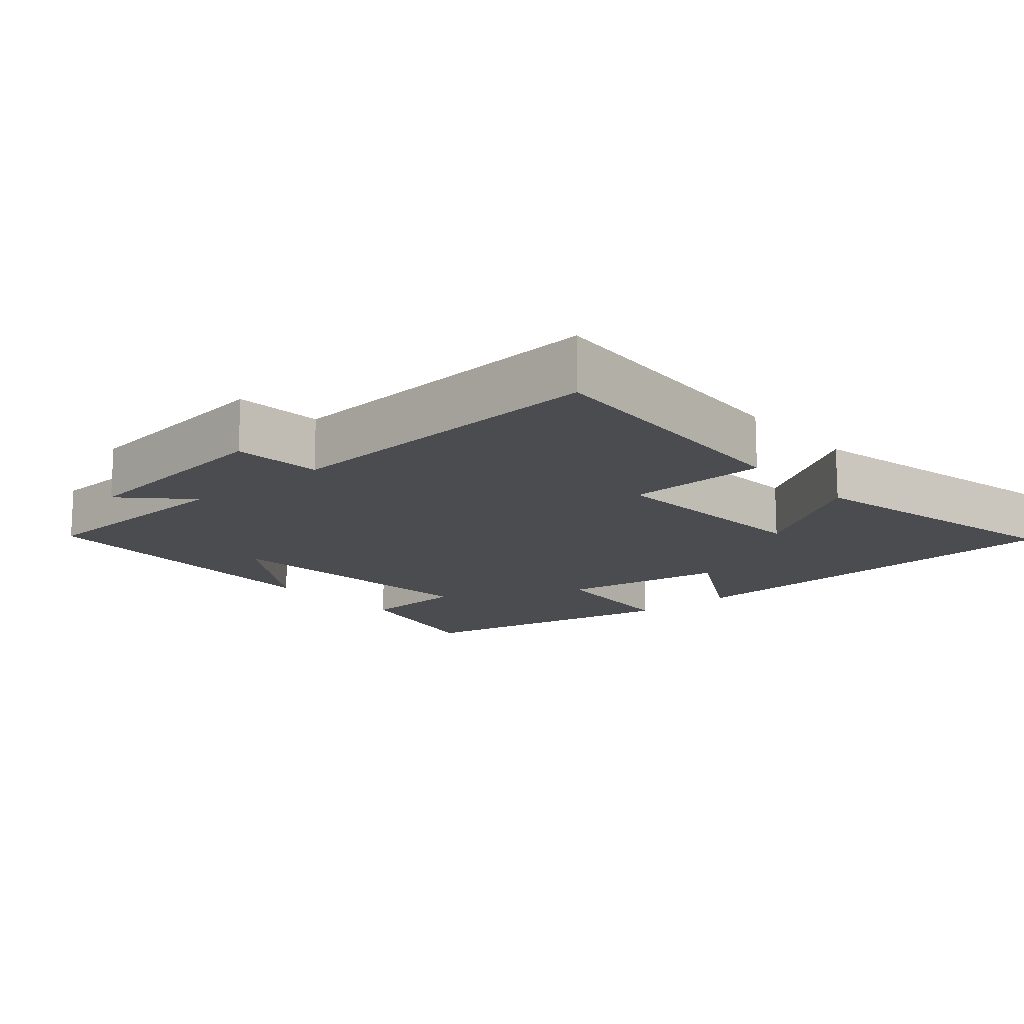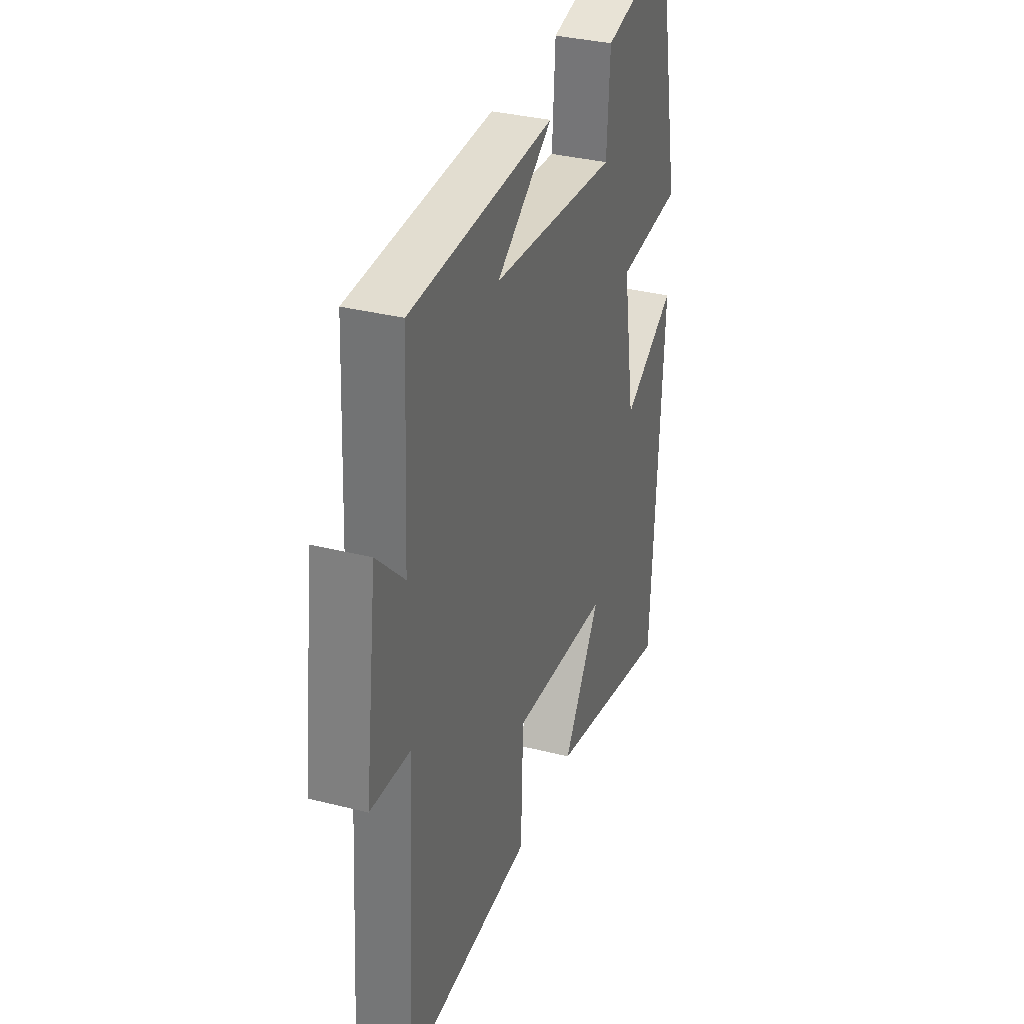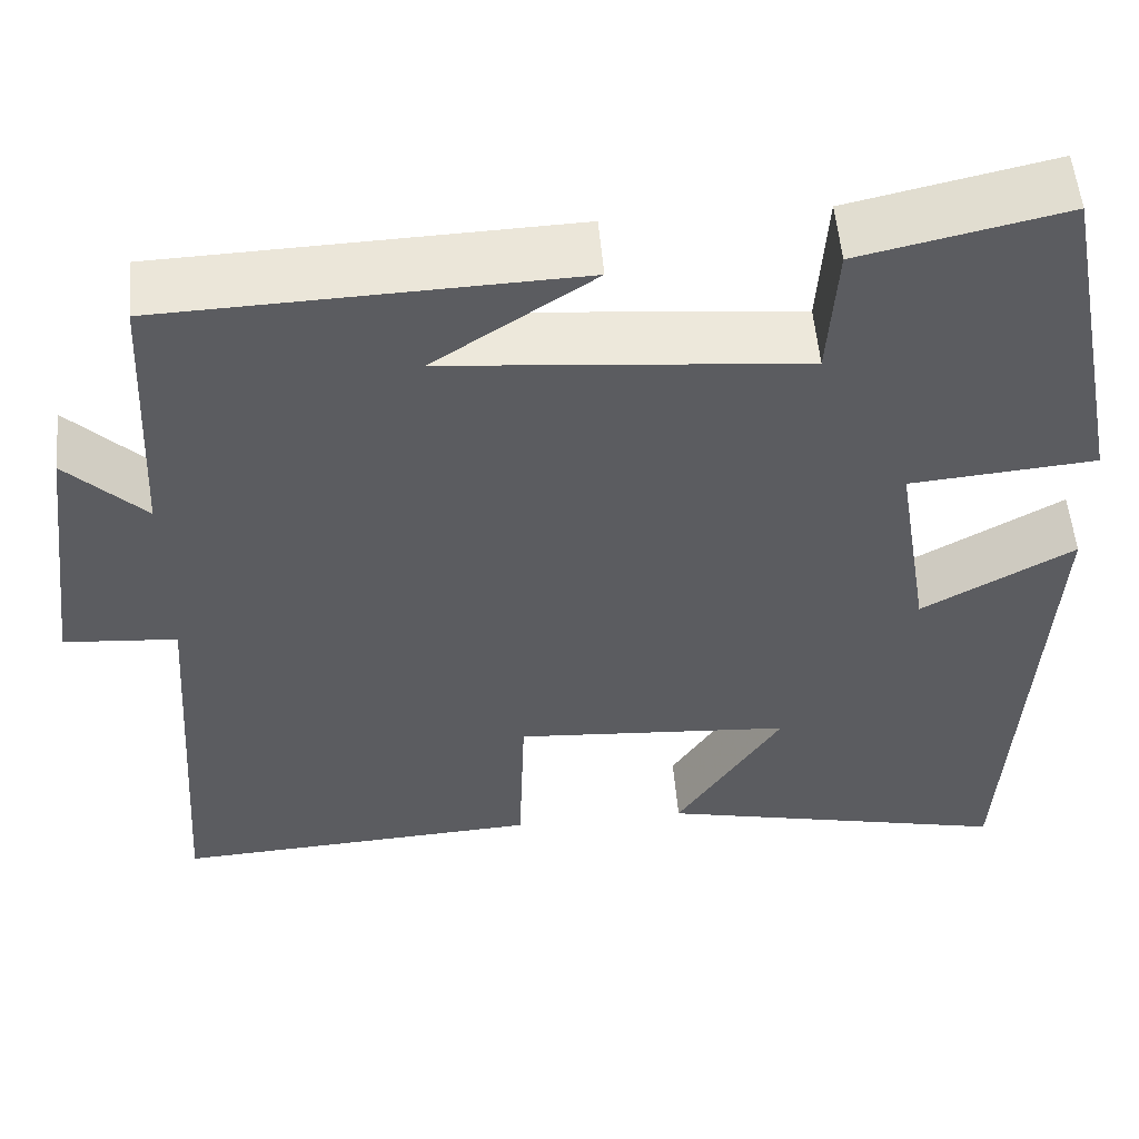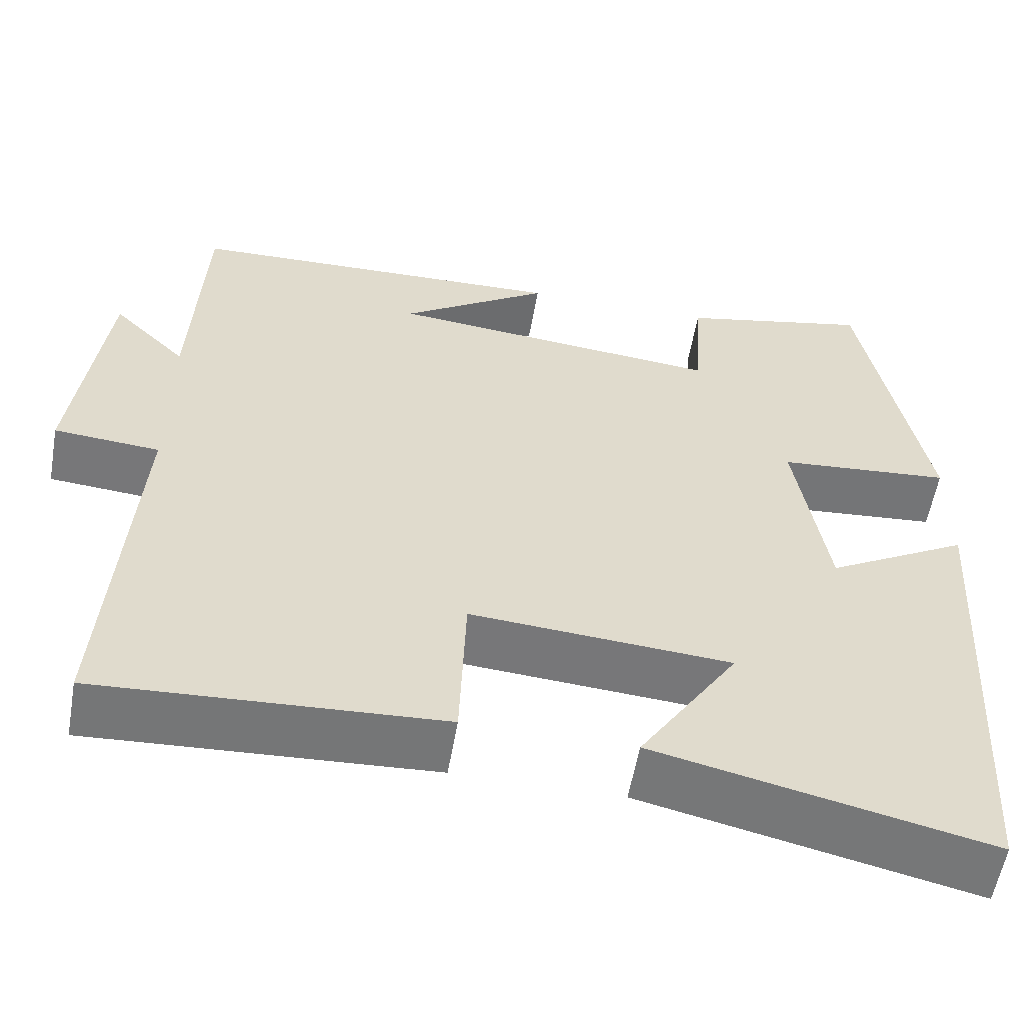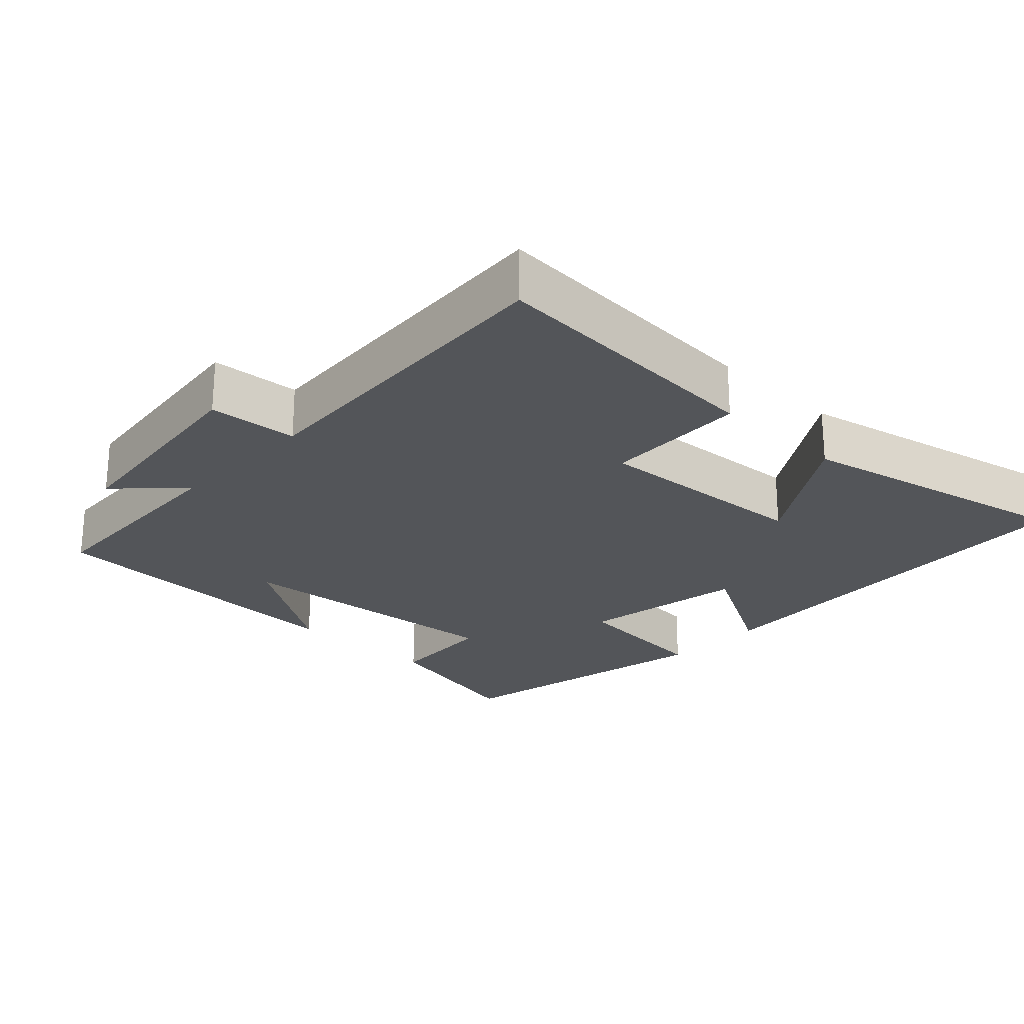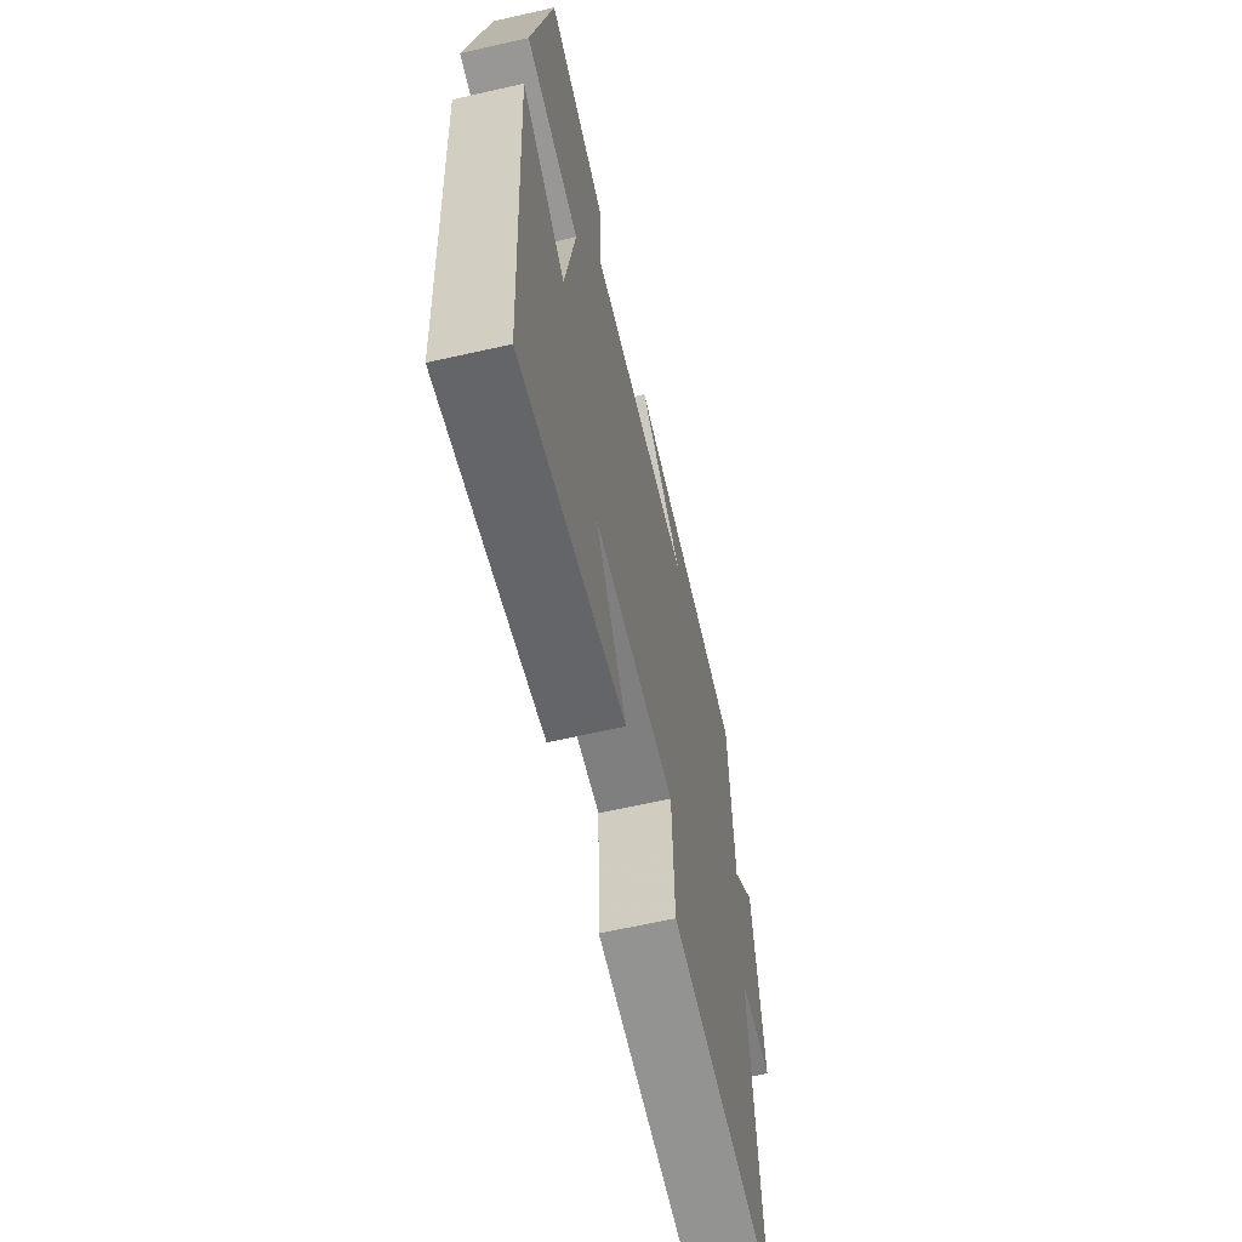
<metadata>
{"format":"obj","ext":"obj","renderer":"f3d","projection":"perspective","resolution":1024,"background":"white","views":[{"elev":-14.7,"azim":130.7,"up":"+Y"},{"elev":33.6,"azim":109.2,"up":"+Z"},{"elev":53.7,"azim":175.1,"up":"+Z"},{"elev":-57.0,"azim":170.1,"up":"+Z"},{"elev":-24.2,"azim":136.3,"up":"+Y"},{"elev":-63.6,"azim":-77.1,"up":"+Z"}]}
</metadata>
<code>
v -0.424 0.07 0.55
v -0.198 0.07 0.5
v -0.188 0.07 0.348
v 0.208 0.07 0.384
v 0.032 0.07 0.5
v 0.485 0.07 0.484
v 0.5 0.07 0.177
v 0.587 0.07 0.263
v 0.625 0.07 -0.041
v 0.5 0.07 -0.051
v 0.532 0.07 -0.523
v 0.127 0.07 -0.5
v 0.12 0.07 -0.299
v -0.188 0.07 -0.321
v -0.071 0.07 -0.5
v -0.465 0.07 -0.588
v -0.5 0.07 0.001
v -0.332 0.07 -0.093
v -0.294 0.07 0.141
v -0.5 0.07 0.159
v -0.424 0 0.55
v -0.198 0 0.5
v -0.188 0 0.348
v 0.208 0 0.384
v 0.032 0 0.5
v 0.485 0 0.484
v 0.5 0 0.177
v 0.587 0 0.263
v 0.625 0 -0.041
v 0.5 0 -0.051
v 0.532 0 -0.523
v 0.127 0 -0.5
v 0.12 0 -0.299
v -0.188 0 -0.321
v -0.071 0 -0.5
v -0.465 0 -0.588
v -0.5 0 0.001
v -0.332 0 -0.093
v -0.294 0 0.141
v -0.5 0 0.159
f 1 2 3
f 20 1 3
f 19 20 3
f 18 19 3 4
f 16 17 18
f 16 18 4
f 14 15 16
f 14 16 4
f 13 14 4
f 12 13 4
f 11 12 4
f 10 11 4
f 7 8 9 10
f 7 10 4
f 6 7 4
f 4 5 6
f 23 22 21
f 23 21 40
f 23 40 39
f 24 23 39 38
f 38 37 36
f 24 38 36
f 36 35 34
f 24 36 34
f 24 34 33
f 24 33 32
f 24 32 31
f 24 31 30
f 30 29 28 27
f 24 30 27
f 24 27 26
f 26 25 24
f 1 21 22 2
f 2 22 23 3
f 3 23 24 4
f 4 24 25 5
f 5 25 26 6
f 6 26 27 7
f 7 27 28 8
f 8 28 29 9
f 9 29 30 10
f 10 30 31 11
f 11 31 32 12
f 12 32 33 13
f 13 33 34 14
f 14 34 35 15
f 15 35 36 16
f 16 36 37 17
f 17 37 38 18
f 18 38 39 19
f 19 39 40 20
f 20 40 21 1

</code>
